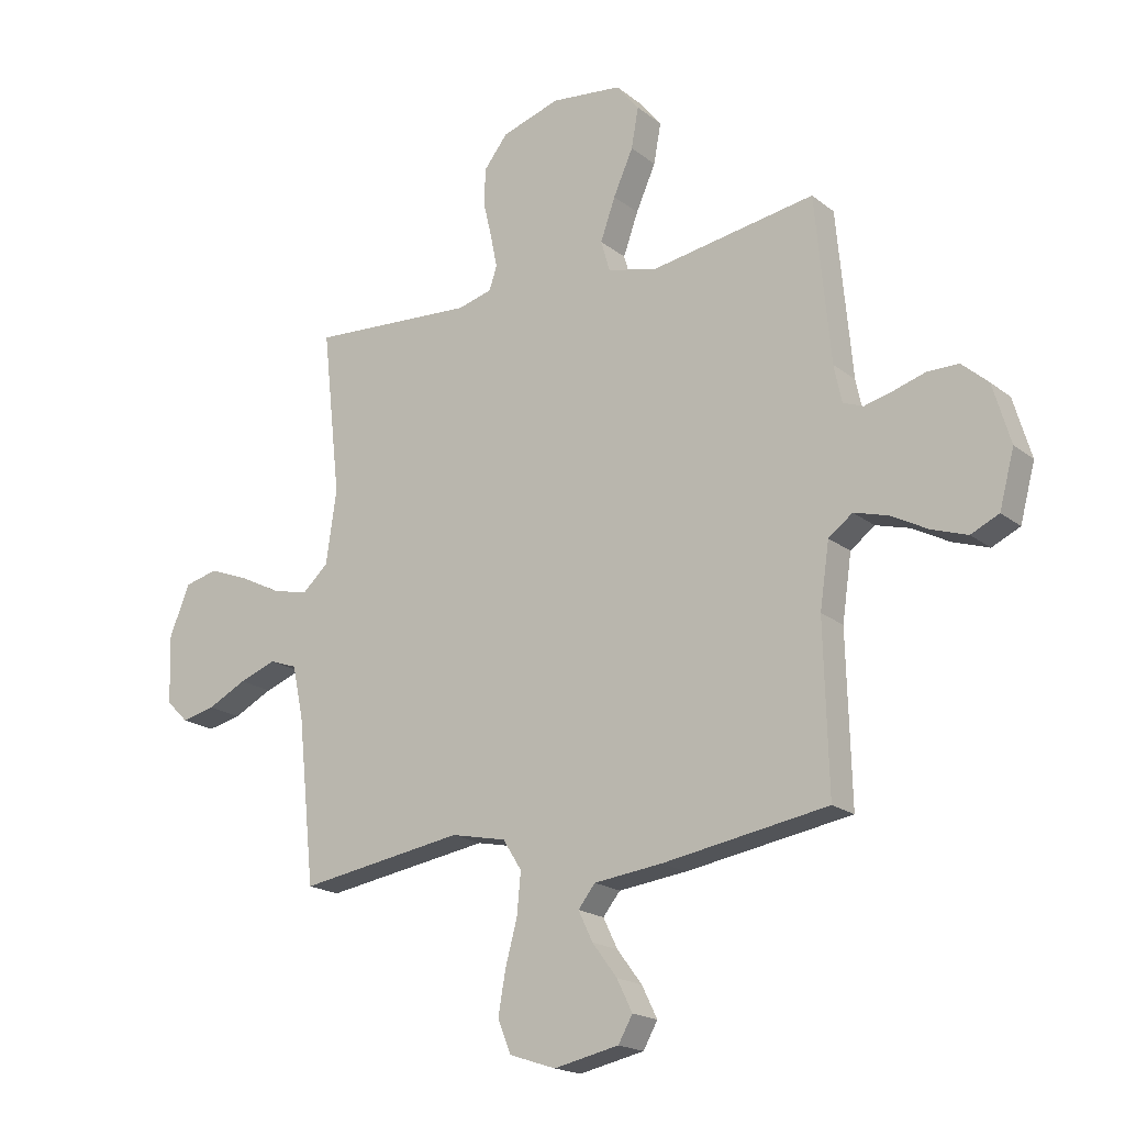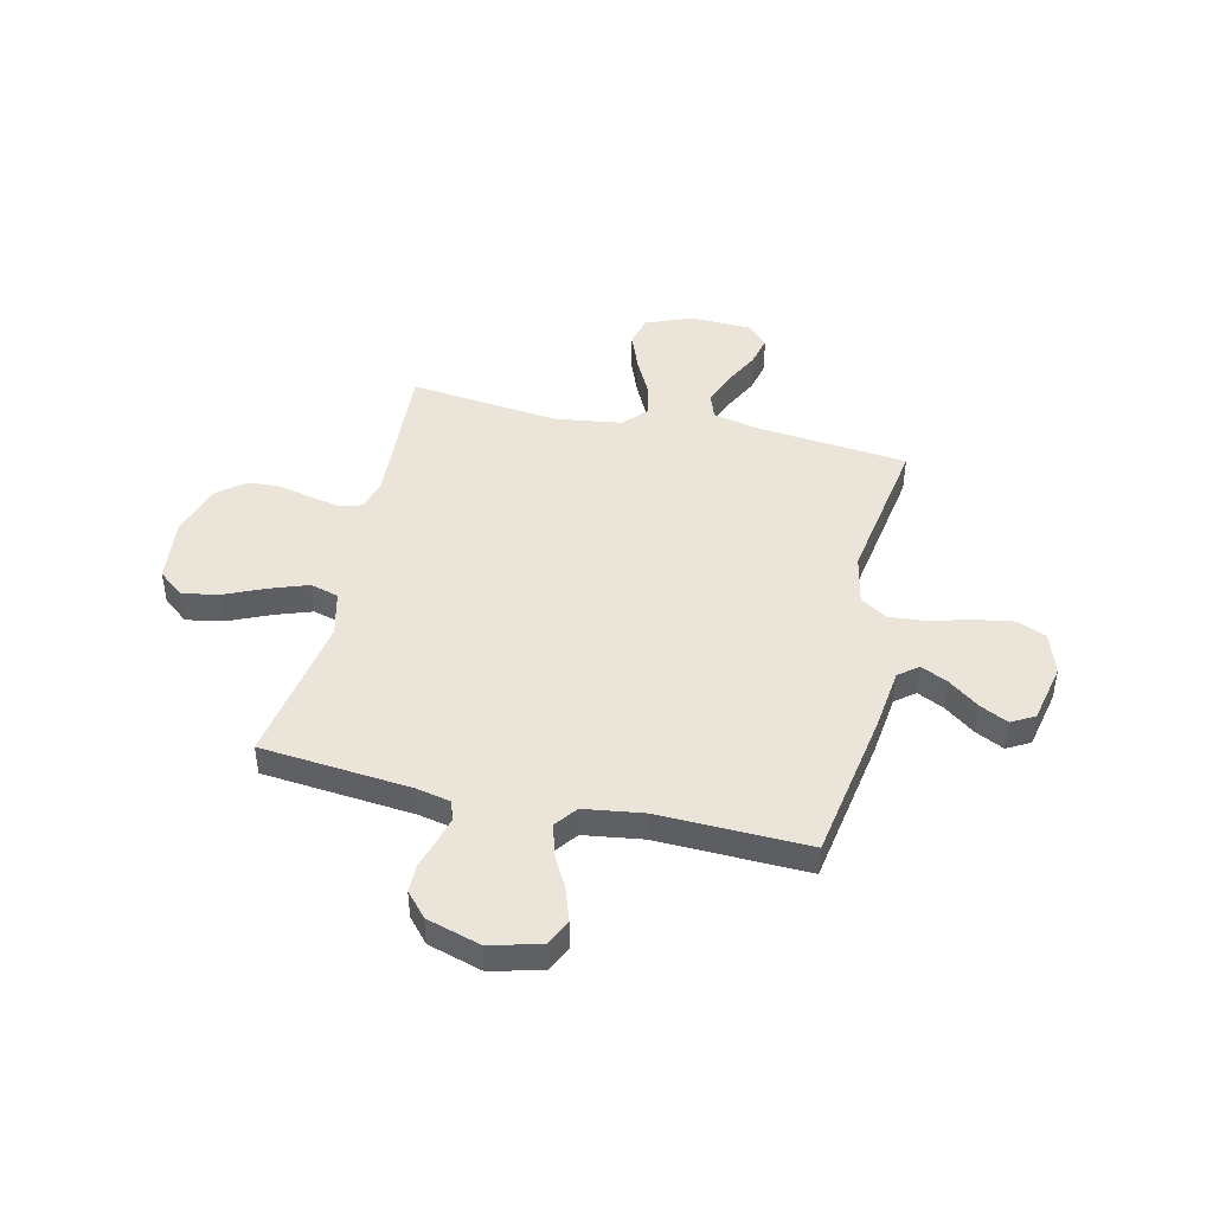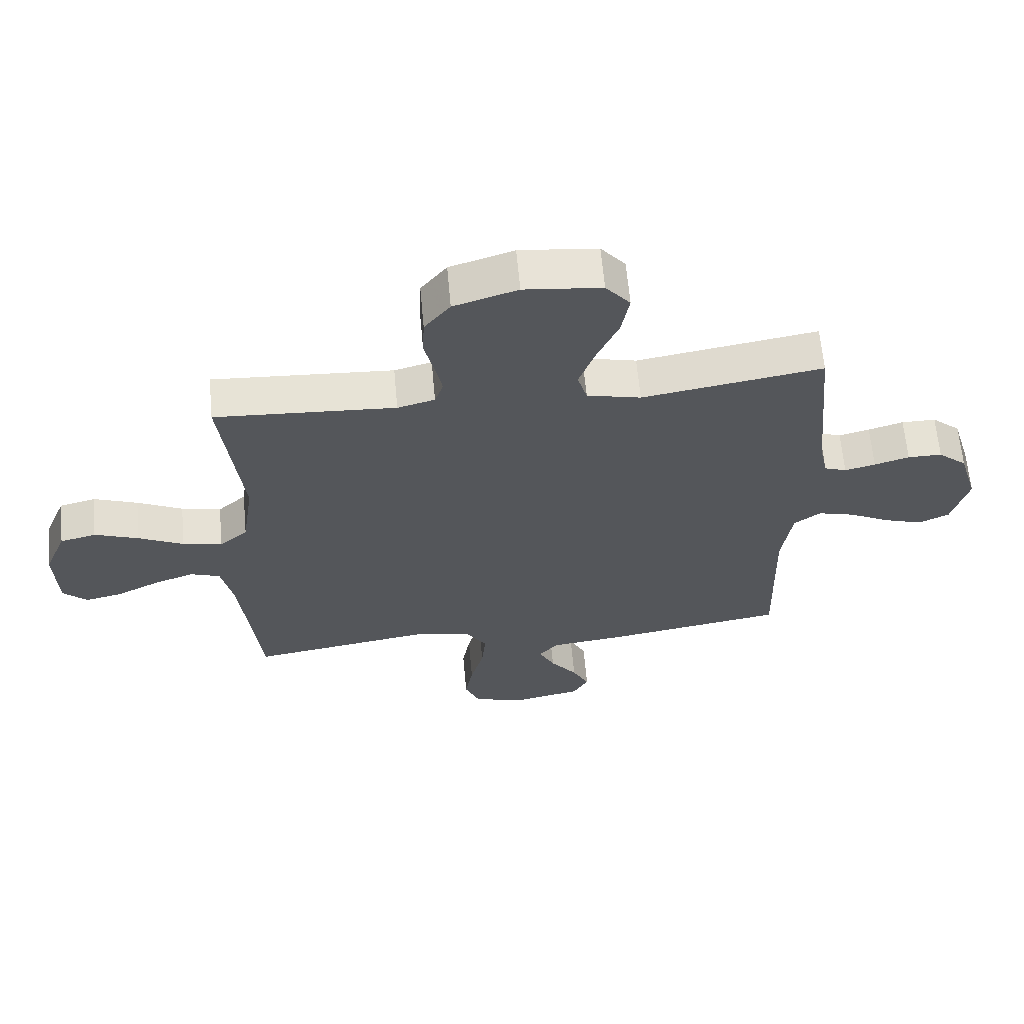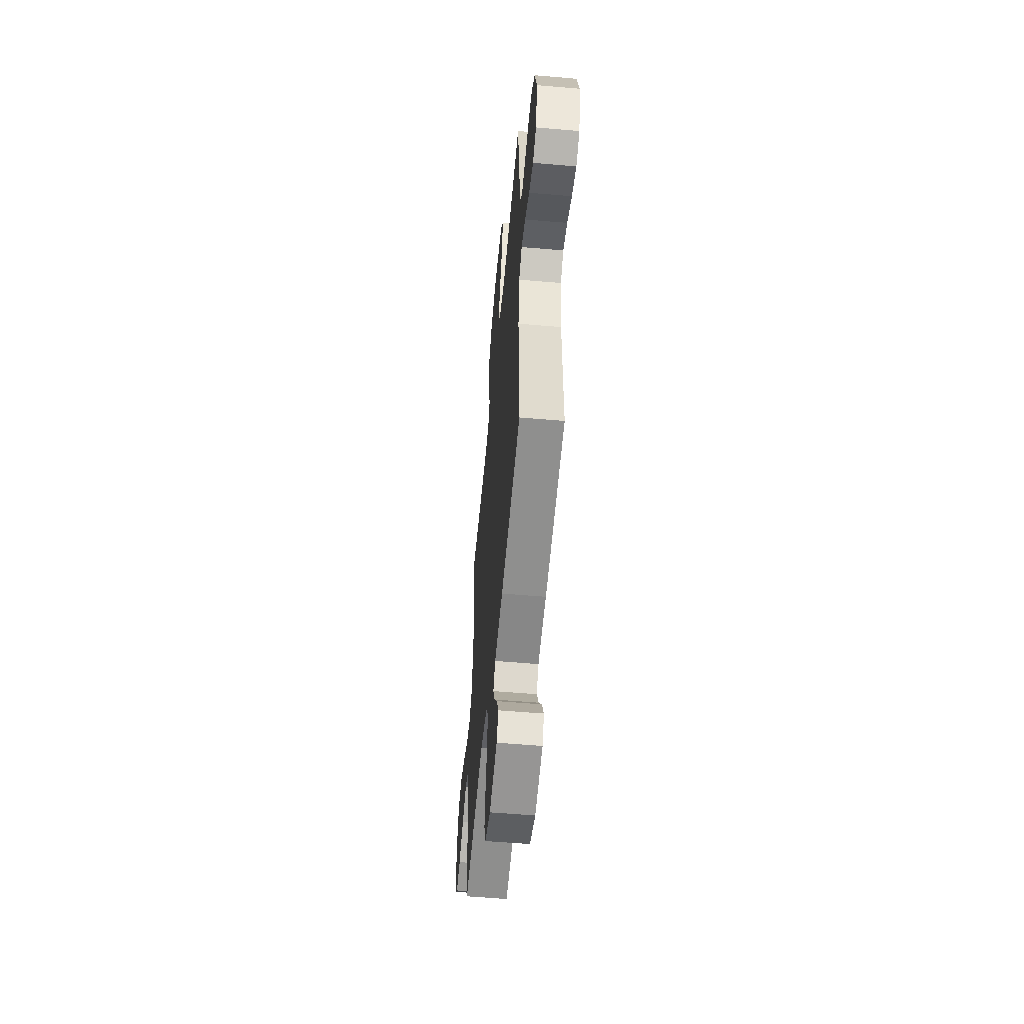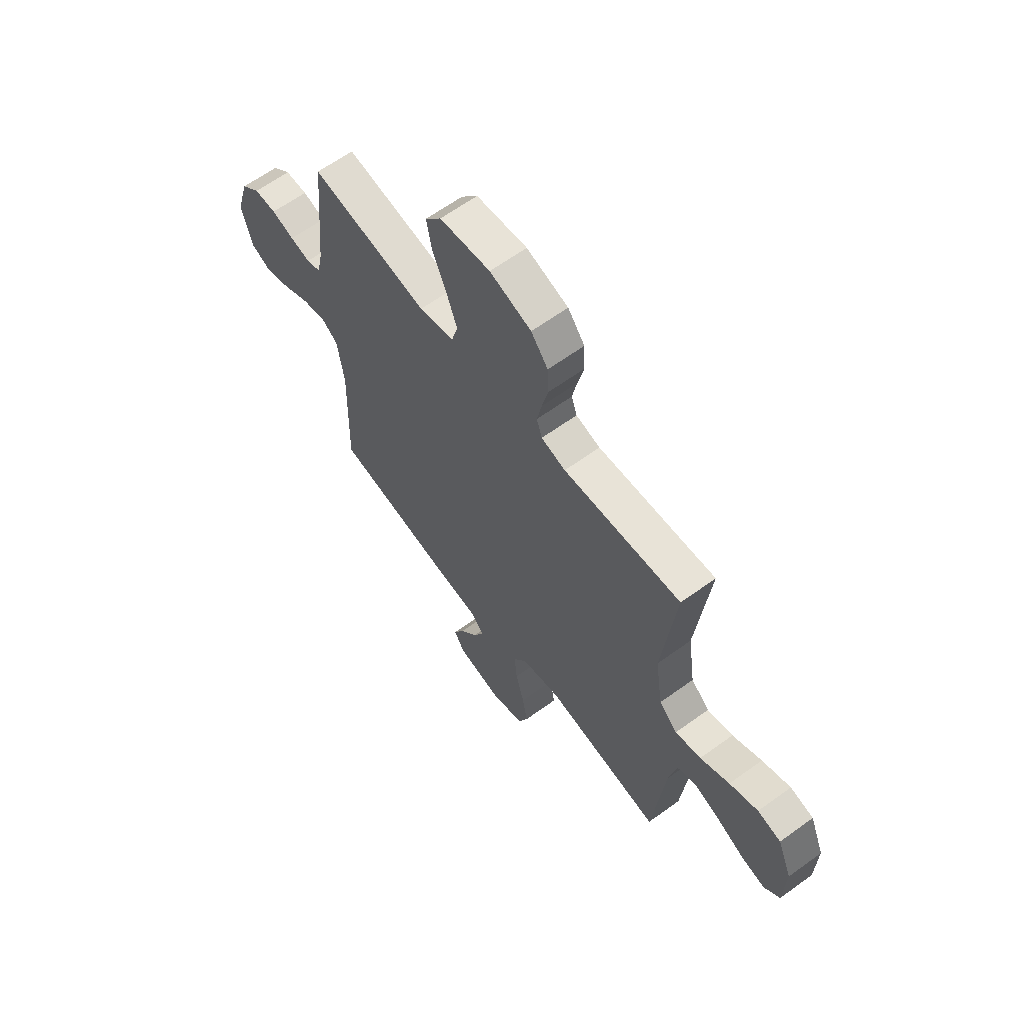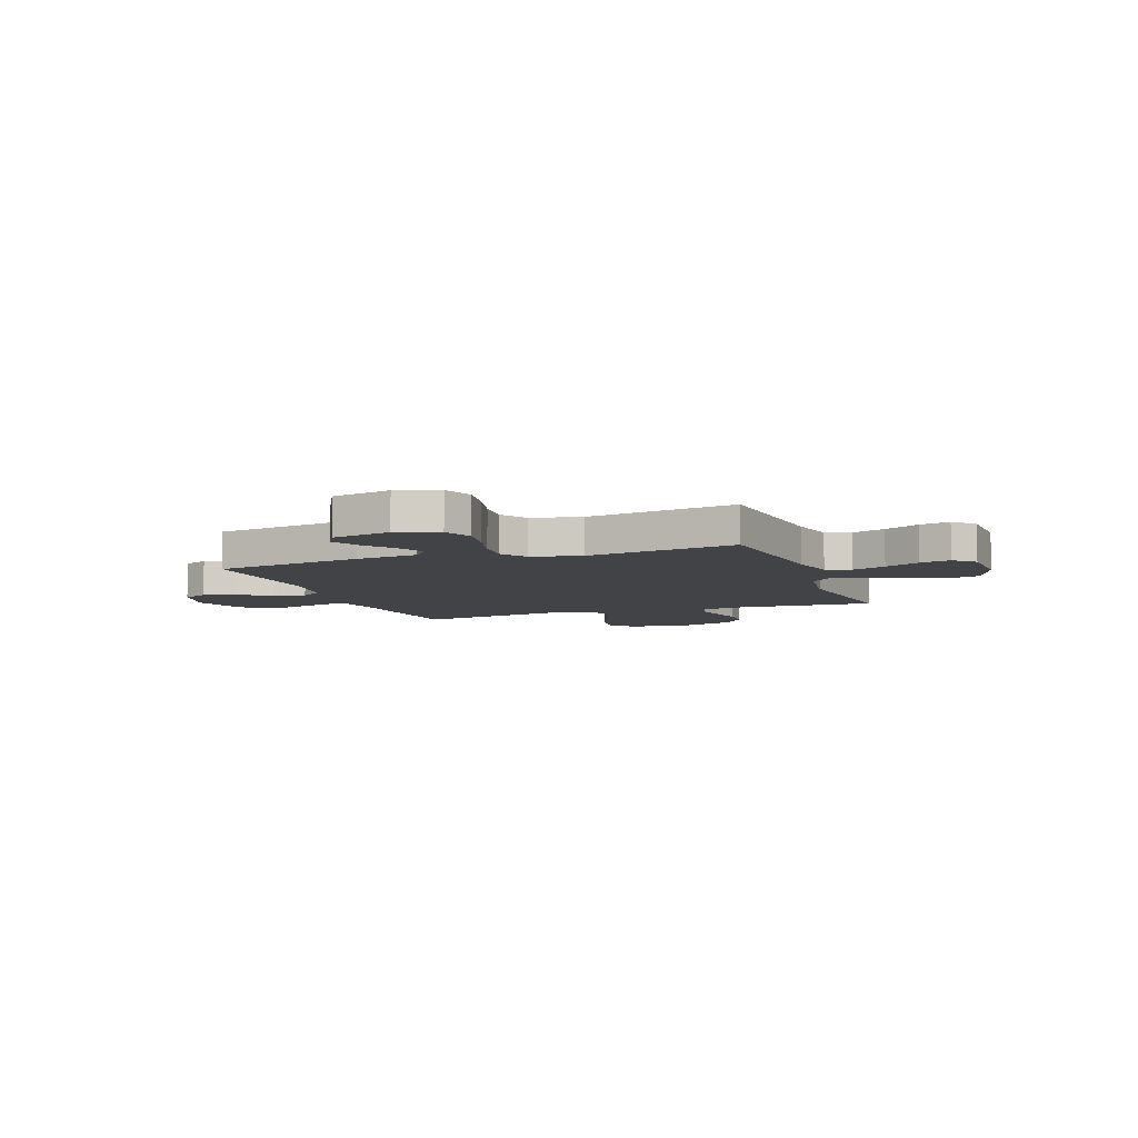
<metadata>
{"format":"obj","ext":"obj","renderer":"f3d","projection":"perspective","resolution":1024,"background":"white","views":[{"elev":-18.8,"azim":34.7,"up":"+Z"},{"elev":45.1,"azim":103.1,"up":"+Y"},{"elev":64.0,"azim":-5.2,"up":"+Z"},{"elev":-55.6,"azim":84.8,"up":"+Z"},{"elev":63.2,"azim":-126.3,"up":"+Z"},{"elev":-7.0,"azim":-160.0,"up":"+Y"}]}
</metadata>
<code>
v 0.5 0.07 -0.5
v 0.2 0.07 -0.55
v 0.076 0.07 -0.565
v 0.045 0.07 -0.604
v 0.071 0.07 -0.658
v 0.116 0.07 -0.718
v 0.144 0.07 -0.775
v 0.118 0.07 -0.821
v 0 0.07 -0.846
v -0.084 0.07 -0.818
v -0.108 0.07 -0.759
v -0.095 0.07 -0.683
v -0.073 0.07 -0.601
v -0.066 0.07 -0.527
v -0.1 0.07 -0.473
v -0.2 0.07 -0.452
v -0.5 0.07 -0.5
v -0.531 0.07 -0.2
v -0.551 0.07 -0.107
v -0.601 0.07 -0.089
v -0.668 0.07 -0.114
v -0.739 0.07 -0.15
v -0.8 0.07 -0.164
v -0.84 0.07 -0.125
v -0.844 0.07 0
v -0.807 0.07 0.091
v -0.747 0.07 0.106
v -0.674 0.07 0.078
v -0.599 0.07 0.04
v -0.533 0.07 0.025
v -0.486 0.07 0.068
v -0.467 0.07 0.2
v -0.5 0.07 0.5
v -0.2 0.07 0.482
v -0.138 0.07 0.499
v -0.124 0.07 0.541
v -0.136 0.07 0.601
v -0.152 0.07 0.668
v -0.149 0.07 0.734
v -0.106 0.07 0.789
v 0 0.07 0.823
v 0.129 0.07 0.809
v 0.17 0.07 0.758
v 0.157 0.07 0.685
v 0.121 0.07 0.604
v 0.094 0.07 0.528
v 0.11 0.07 0.472
v 0.2 0.07 0.45
v 0.5 0.07 0.5
v 0.528 0.07 0.2
v 0.542 0.07 0.133
v 0.579 0.07 0.119
v 0.63 0.07 0.132
v 0.688 0.07 0.15
v 0.745 0.07 0.15
v 0.793 0.07 0.108
v 0.825 0.07 0
v 0.798 0.07 -0.101
v 0.747 0.07 -0.125
v 0.682 0.07 -0.103
v 0.614 0.07 -0.067
v 0.553 0.07 -0.05
v 0.509 0.07 -0.083
v 0.492 0.07 -0.2
v 0.5 0 -0.5
v 0.2 0 -0.55
v 0.076 0 -0.565
v 0.045 0 -0.604
v 0.071 0 -0.658
v 0.116 0 -0.718
v 0.144 0 -0.775
v 0.118 0 -0.821
v 0 0 -0.846
v -0.084 0 -0.818
v -0.108 0 -0.759
v -0.095 0 -0.683
v -0.073 0 -0.601
v -0.066 0 -0.527
v -0.1 0 -0.473
v -0.2 0 -0.452
v -0.5 0 -0.5
v -0.531 0 -0.2
v -0.551 0 -0.107
v -0.601 0 -0.089
v -0.668 0 -0.114
v -0.739 0 -0.15
v -0.8 0 -0.164
v -0.84 0 -0.125
v -0.844 0 0
v -0.807 0 0.091
v -0.747 0 0.106
v -0.674 0 0.078
v -0.599 0 0.04
v -0.533 0 0.025
v -0.486 0 0.068
v -0.467 0 0.2
v -0.5 0 0.5
v -0.2 0 0.482
v -0.138 0 0.499
v -0.124 0 0.541
v -0.136 0 0.601
v -0.152 0 0.668
v -0.149 0 0.734
v -0.106 0 0.789
v 0 0 0.823
v 0.129 0 0.809
v 0.17 0 0.758
v 0.157 0 0.685
v 0.121 0 0.604
v 0.094 0 0.528
v 0.11 0 0.472
v 0.2 0 0.45
v 0.5 0 0.5
v 0.528 0 0.2
v 0.542 0 0.133
v 0.579 0 0.119
v 0.63 0 0.132
v 0.688 0 0.15
v 0.745 0 0.15
v 0.793 0 0.108
v 0.825 0 0
v 0.798 0 -0.101
v 0.747 0 -0.125
v 0.682 0 -0.103
v 0.614 0 -0.067
v 0.553 0 -0.05
v 0.509 0 -0.083
v 0.492 0 -0.2
f 59 60 61
f 58 59 61
f 57 58 61
f 56 57 61
f 55 56 61
f 54 55 61
f 53 54 61
f 52 53 61 62
f 51 52 62 63
f 48 49 50
f 50 51 63
f 48 50 63
f 47 48 63
f 43 44 45
f 42 43 45
f 41 42 45
f 40 41 45
f 39 40 45
f 38 39 45
f 37 38 45
f 36 37 45 46
f 35 36 46 47
f 32 33 34
f 47 63 64
f 35 47 64
f 34 35 64
f 32 34 64
f 31 32 64
f 27 28 29
f 26 27 29
f 25 26 29
f 24 25 29
f 23 24 29
f 22 23 29
f 21 22 29
f 20 21 29 30
f 16 17 18
f 15 16 18 19
f 11 12 13
f 10 11 13
f 9 10 13
f 8 9 13
f 7 8 13
f 6 7 13
f 5 6 13
f 4 5 13 14
f 3 4 14 15
f 3 15 19
f 2 3 19
f 1 2 19
f 30 31 64
f 20 30 64
f 19 20 64
f 1 19 64
f 125 124 123
f 125 123 122
f 125 122 121
f 125 121 120
f 125 120 119
f 125 119 118
f 125 118 117
f 126 125 117 116
f 127 126 116 115
f 114 113 112
f 127 115 114
f 127 114 112
f 127 112 111
f 109 108 107
f 109 107 106
f 109 106 105
f 109 105 104
f 109 104 103
f 109 103 102
f 109 102 101
f 110 109 101 100
f 111 110 100 99
f 98 97 96
f 128 127 111
f 128 111 99
f 128 99 98
f 128 98 96
f 128 96 95
f 93 92 91
f 93 91 90
f 93 90 89
f 93 89 88
f 93 88 87
f 93 87 86
f 93 86 85
f 94 93 85 84
f 82 81 80
f 83 82 80 79
f 77 76 75
f 77 75 74
f 77 74 73
f 77 73 72
f 77 72 71
f 77 71 70
f 77 70 69
f 78 77 69 68
f 79 78 68 67
f 83 79 67
f 83 67 66
f 83 66 65
f 128 95 94
f 128 94 84
f 128 84 83
f 128 83 65
f 1 65 66 2
f 2 66 67 3
f 3 67 68 4
f 4 68 69 5
f 5 69 70 6
f 6 70 71 7
f 7 71 72 8
f 8 72 73 9
f 9 73 74 10
f 10 74 75 11
f 11 75 76 12
f 12 76 77 13
f 13 77 78 14
f 14 78 79 15
f 15 79 80 16
f 16 80 81 17
f 17 81 82 18
f 18 82 83 19
f 19 83 84 20
f 20 84 85 21
f 21 85 86 22
f 22 86 87 23
f 23 87 88 24
f 24 88 89 25
f 25 89 90 26
f 26 90 91 27
f 27 91 92 28
f 28 92 93 29
f 29 93 94 30
f 30 94 95 31
f 31 95 96 32
f 32 96 97 33
f 33 97 98 34
f 34 98 99 35
f 35 99 100 36
f 36 100 101 37
f 37 101 102 38
f 38 102 103 39
f 39 103 104 40
f 40 104 105 41
f 41 105 106 42
f 42 106 107 43
f 43 107 108 44
f 44 108 109 45
f 45 109 110 46
f 46 110 111 47
f 47 111 112 48
f 48 112 113 49
f 49 113 114 50
f 50 114 115 51
f 51 115 116 52
f 52 116 117 53
f 53 117 118 54
f 54 118 119 55
f 55 119 120 56
f 56 120 121 57
f 57 121 122 58
f 58 122 123 59
f 59 123 124 60
f 60 124 125 61
f 61 125 126 62
f 62 126 127 63
f 63 127 128 64
f 64 128 65 1

</code>
